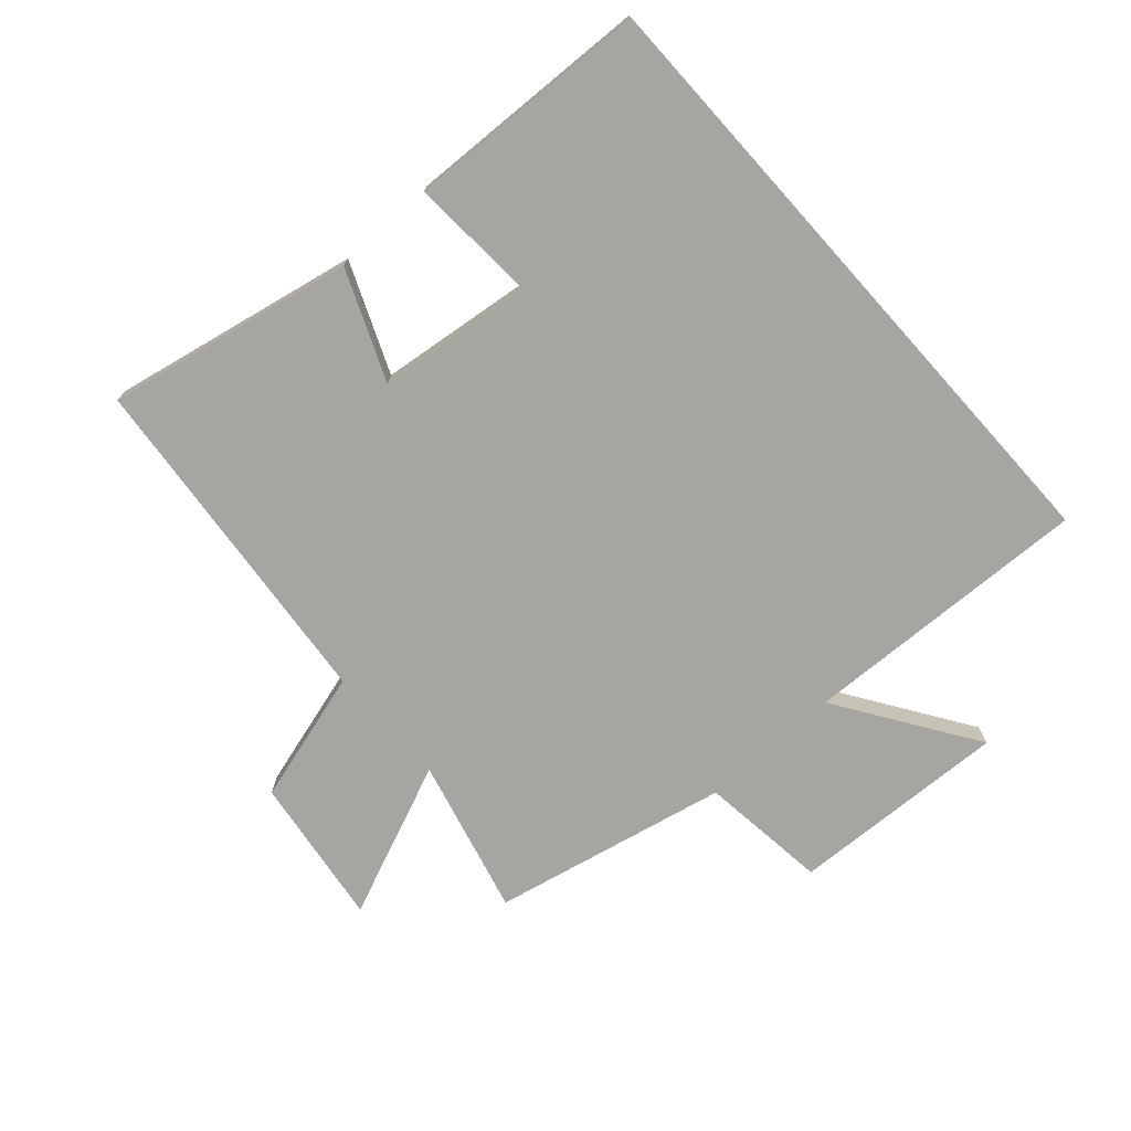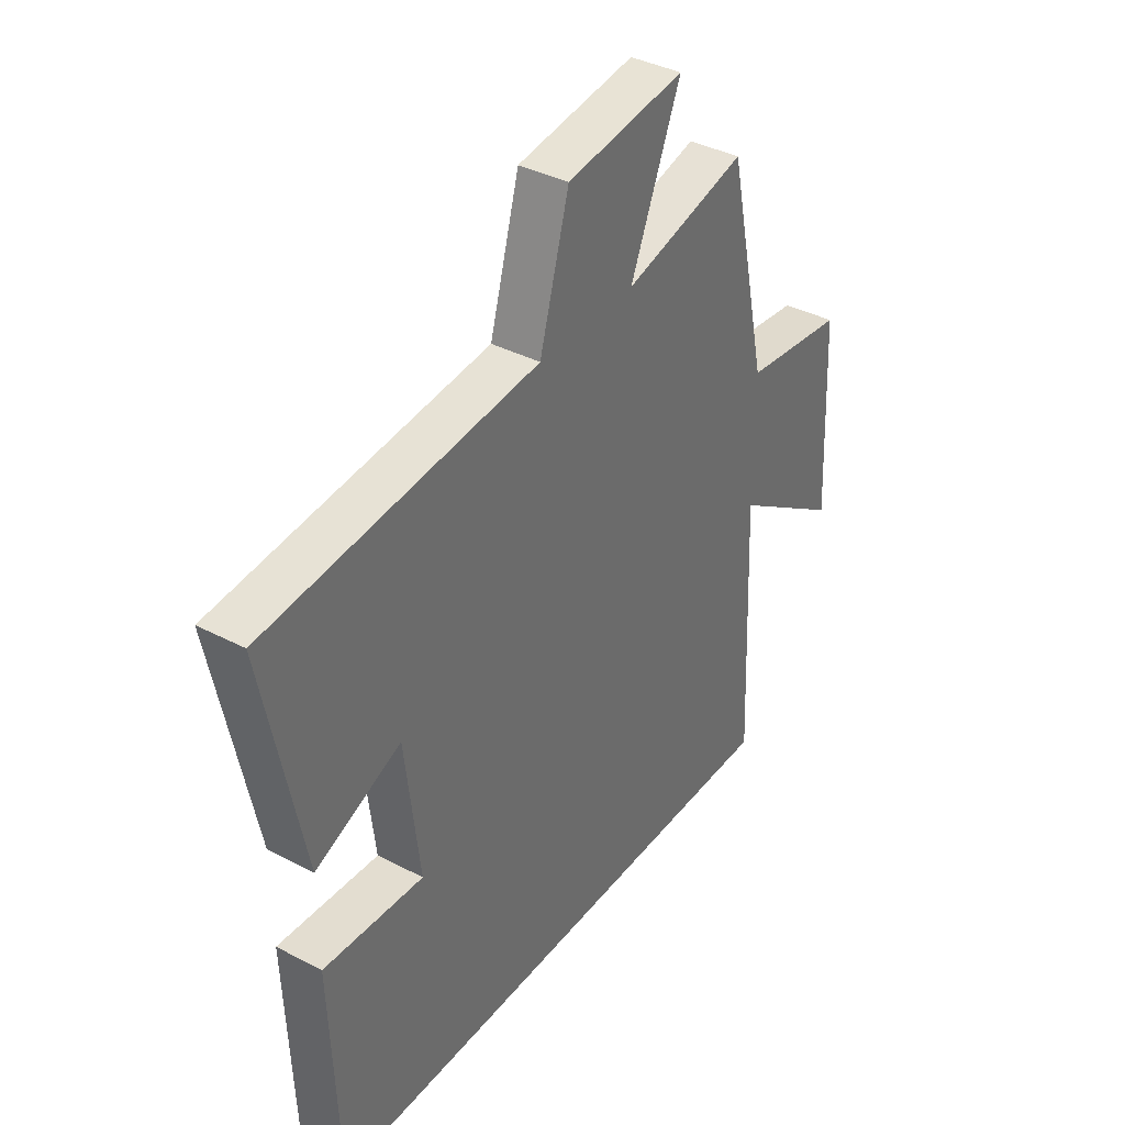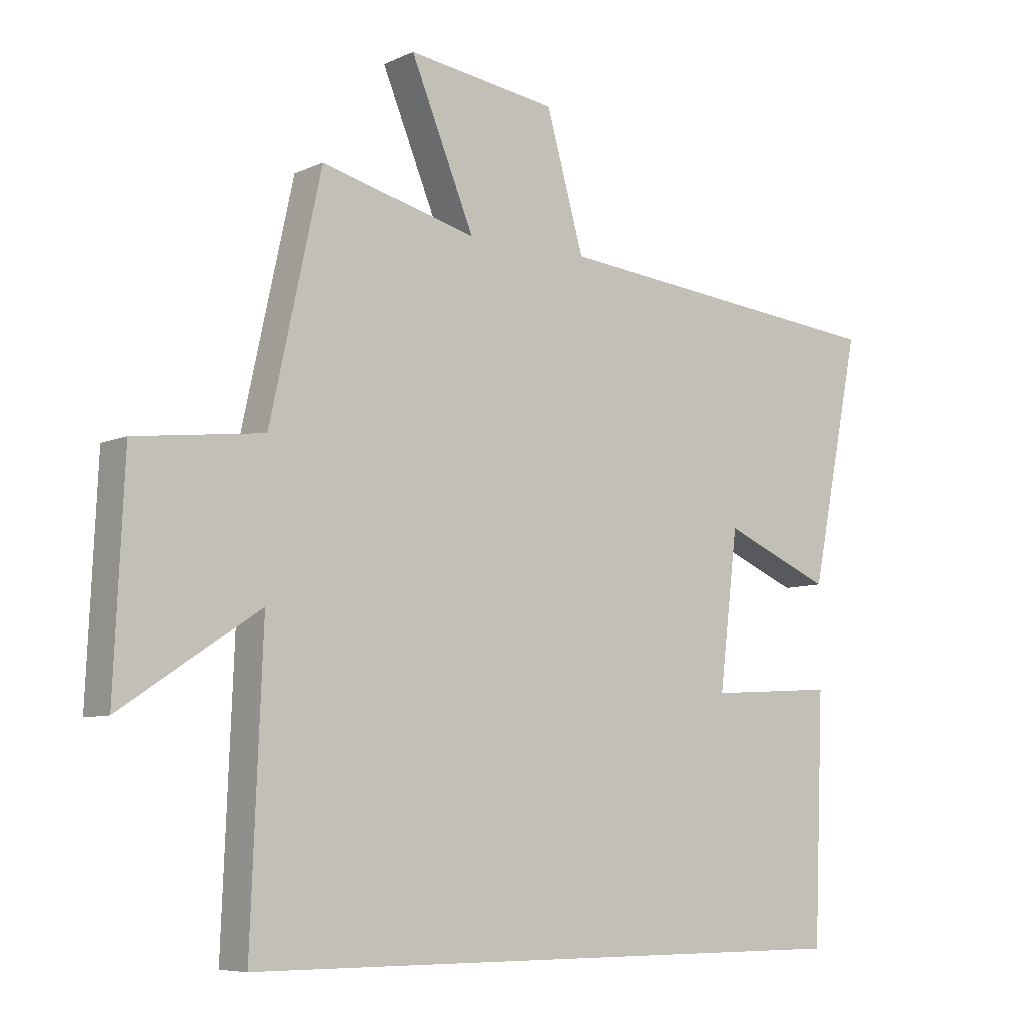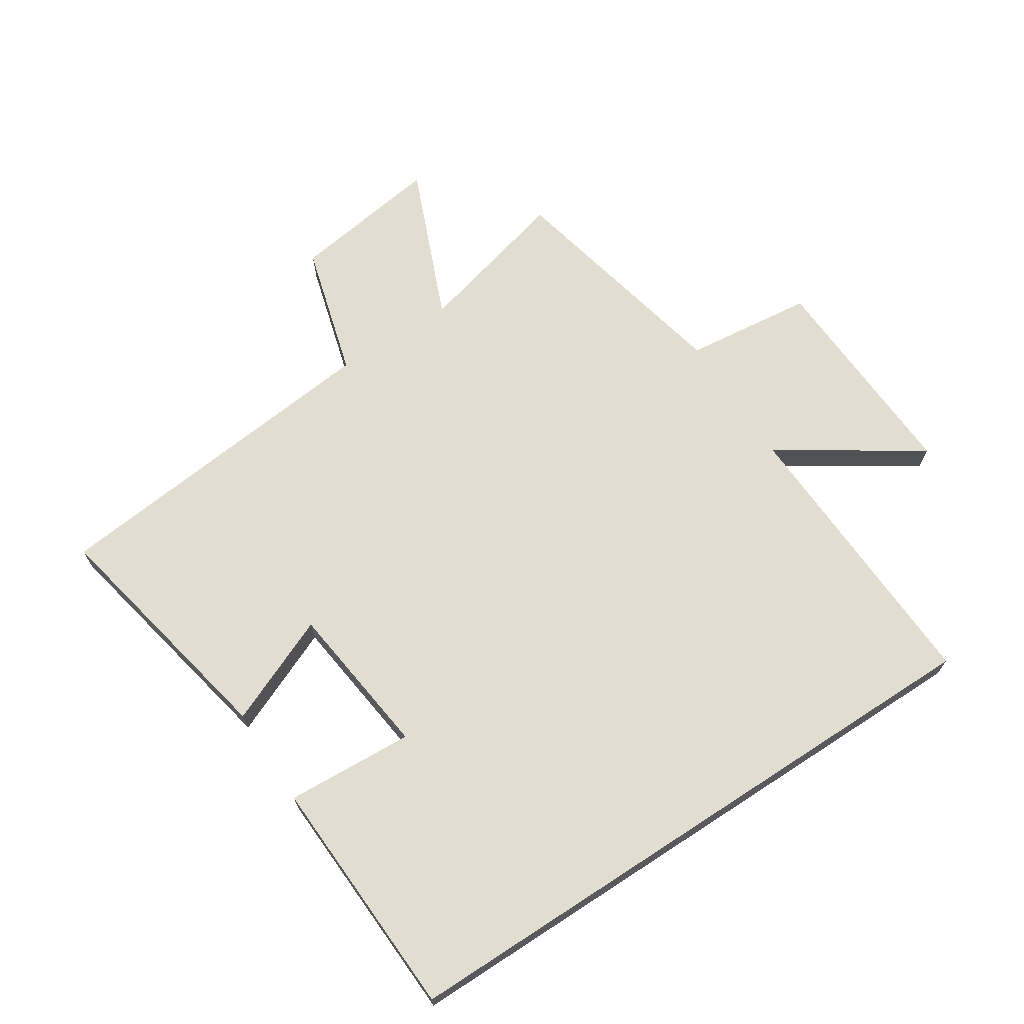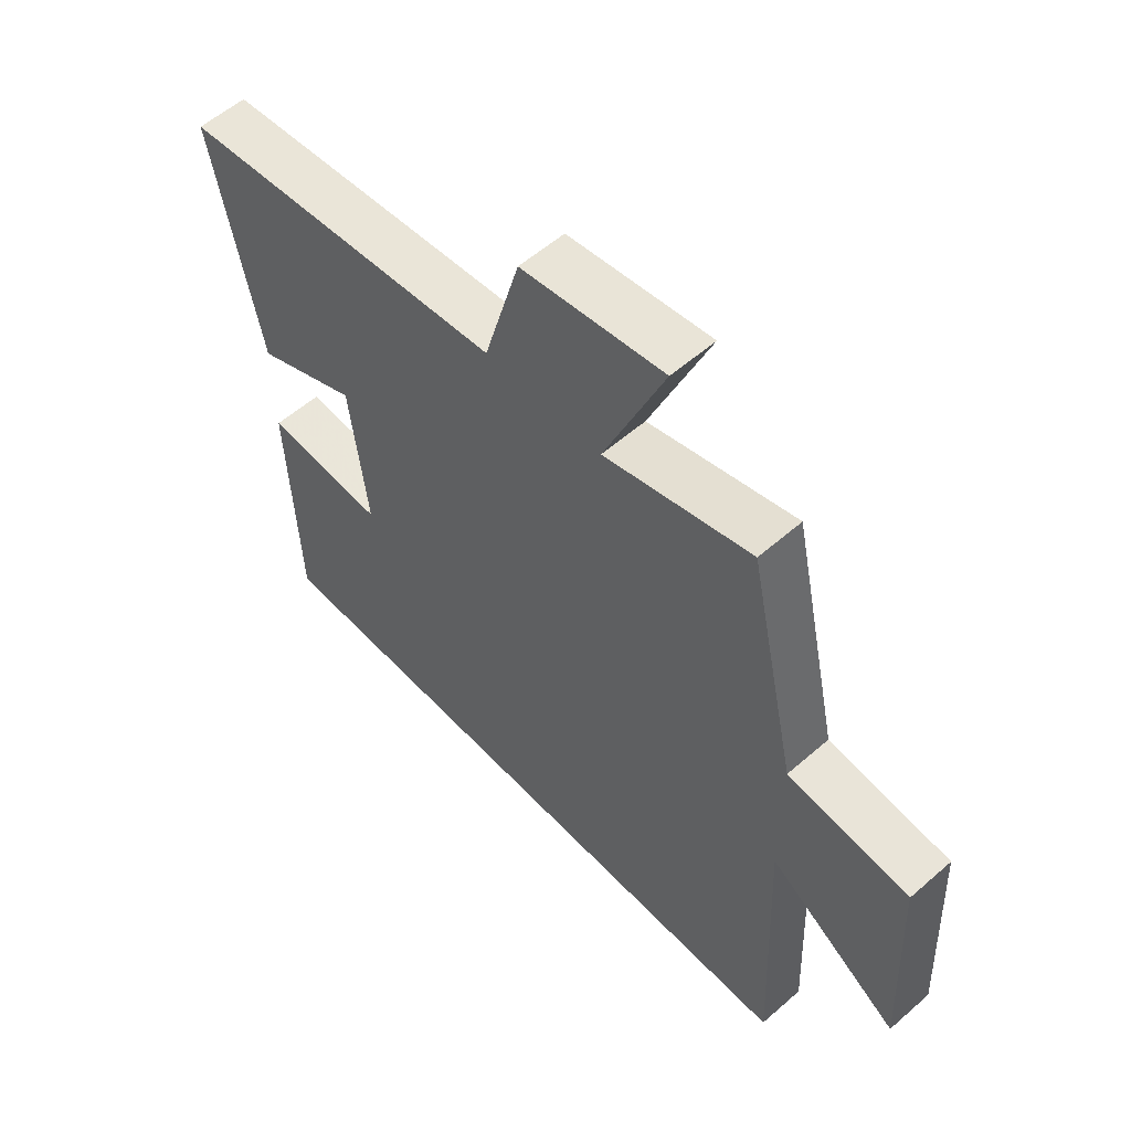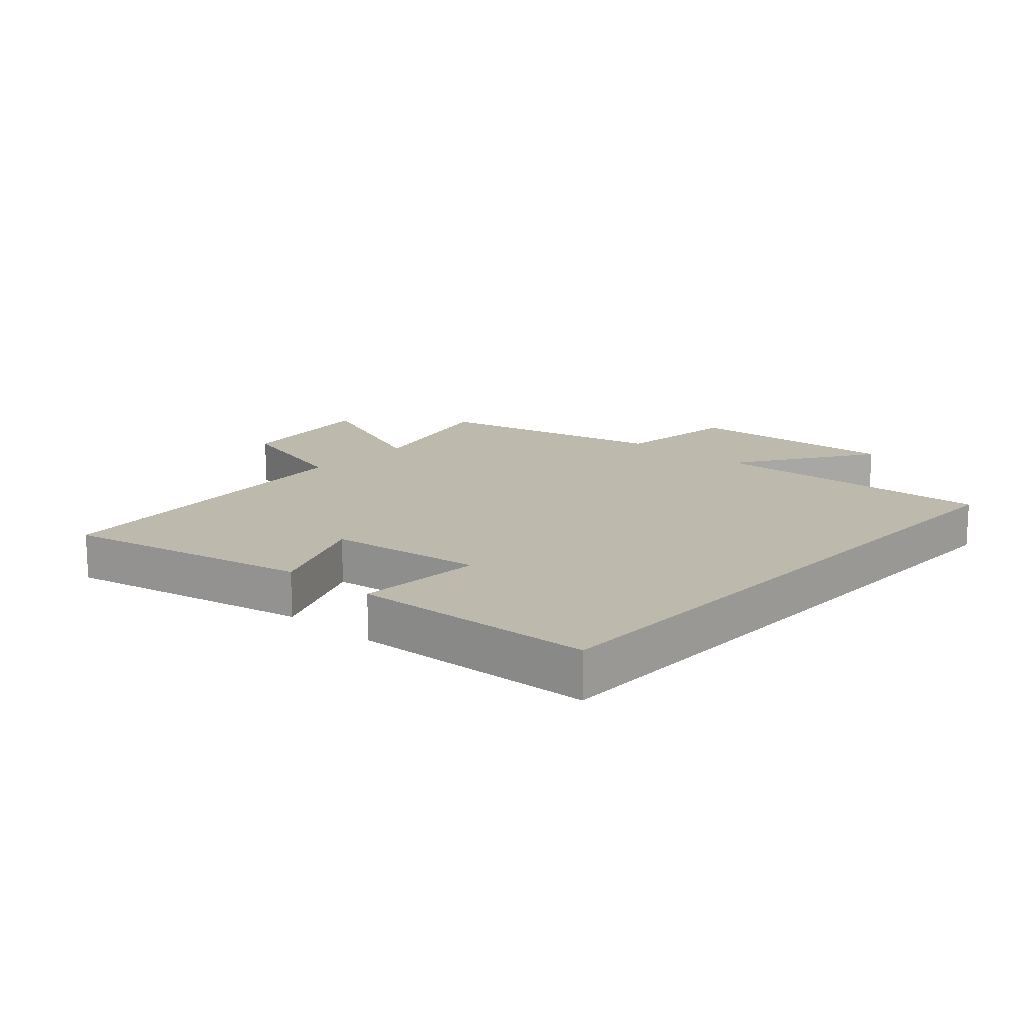
<metadata>
{"format":"obj","ext":"obj","renderer":"f3d","projection":"perspective","resolution":1024,"background":"white","views":[{"elev":-73.9,"azim":131.9,"up":"+Y"},{"elev":37.9,"azim":123.7,"up":"+Z"},{"elev":-7.3,"azim":-37.8,"up":"+Z"},{"elev":68.8,"azim":146.9,"up":"+Y"},{"elev":56.6,"azim":-132.4,"up":"+Z"},{"elev":15.1,"azim":131.9,"up":"+Y"}]}
</metadata>
<code>
v -0.418 0.07 0.564
v -0.169 0.07 0.5
v -0.271 0.07 0.746
v -0.031 0.07 0.712
v 0.029 0.07 0.5
v 0.58 0.07 0.445
v 0.5 0.07 0.052
v 0.326 0.07 0.126
v 0.296 0.07 -0.122
v 0.5 0.07 -0.11
v 0.484 0.07 -0.5
v -0.519 0.07 -0.5
v -0.5 0.07 -0.037
v -0.721 0.07 -0.183
v -0.705 0.07 0.165
v -0.5 0.07 0.189
v -0.418 0 0.564
v -0.169 0 0.5
v -0.271 0 0.746
v -0.031 0 0.712
v 0.029 0 0.5
v 0.58 0 0.445
v 0.5 0 0.052
v 0.326 0 0.126
v 0.296 0 -0.122
v 0.5 0 -0.11
v 0.484 0 -0.5
v -0.519 0 -0.5
v -0.5 0 -0.037
v -0.721 0 -0.183
v -0.705 0 0.165
v -0.5 0 0.189
f 13 14 15 16
f 13 16 1 2
f 12 13 2
f 9 10 11 12
f 8 9 12 2
f 7 8 2
f 6 7 2
f 5 6 2
f 2 3 4 5
f 32 31 30 29
f 18 17 32 29
f 18 29 28
f 28 27 26 25
f 18 28 25 24
f 18 24 23
f 18 23 22
f 18 22 21
f 21 20 19 18
f 1 17 18 2
f 2 18 19 3
f 3 19 20 4
f 4 20 21 5
f 5 21 22 6
f 6 22 23 7
f 7 23 24 8
f 8 24 25 9
f 9 25 26 10
f 10 26 27 11
f 11 27 28 12
f 12 28 29 13
f 13 29 30 14
f 14 30 31 15
f 15 31 32 16
f 16 32 17 1

</code>
